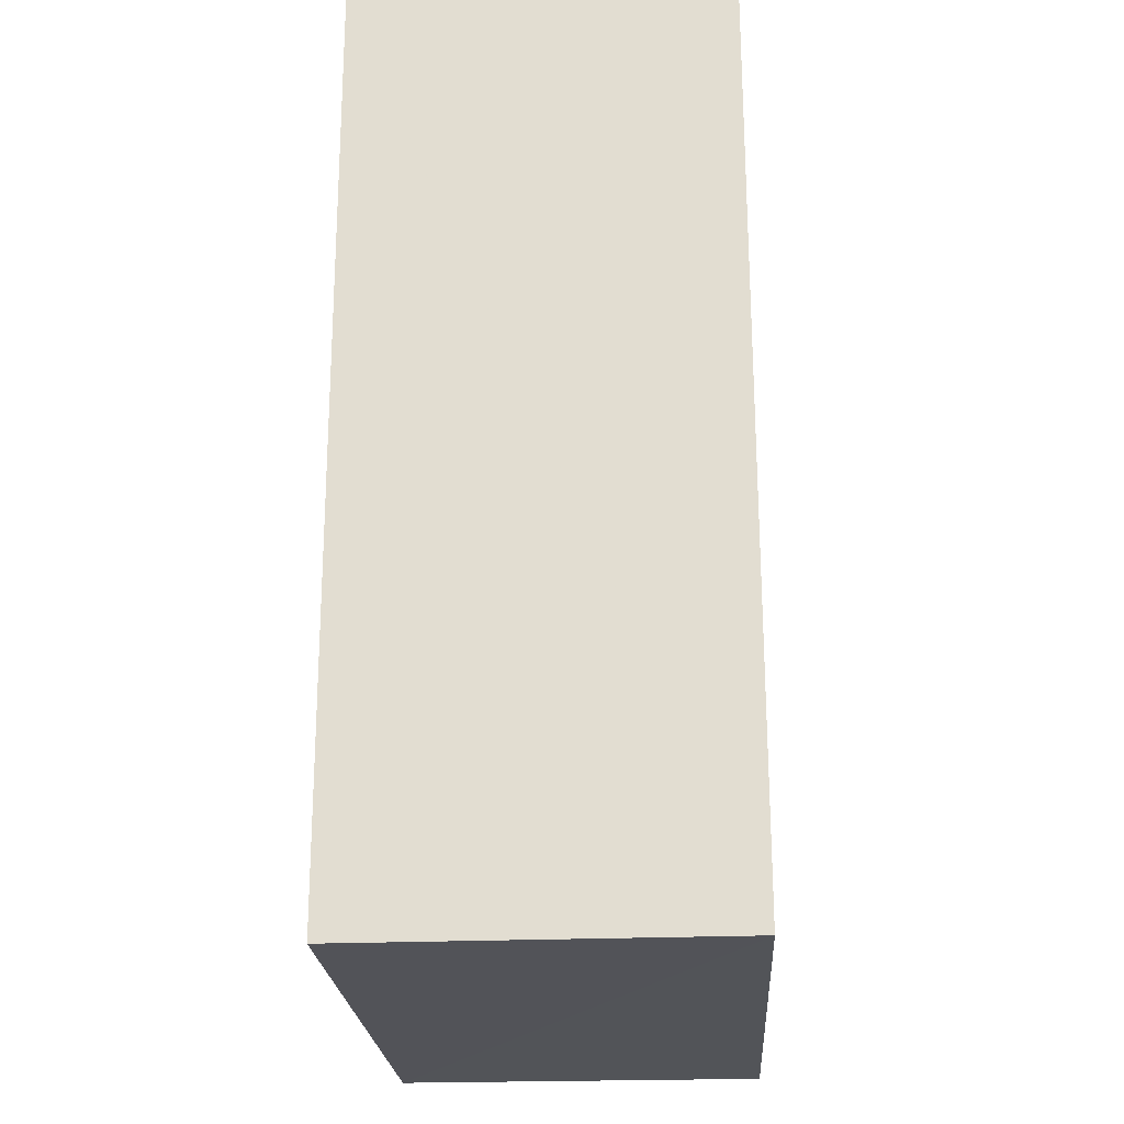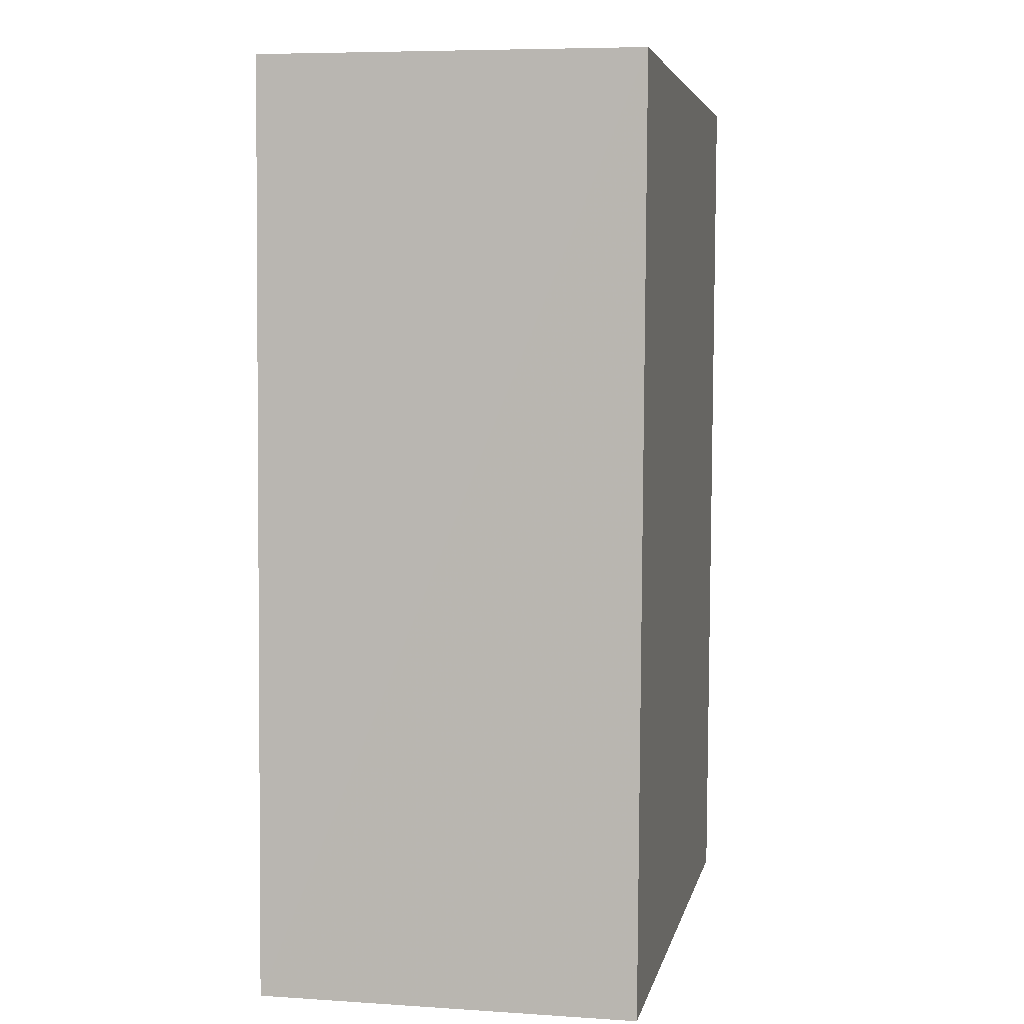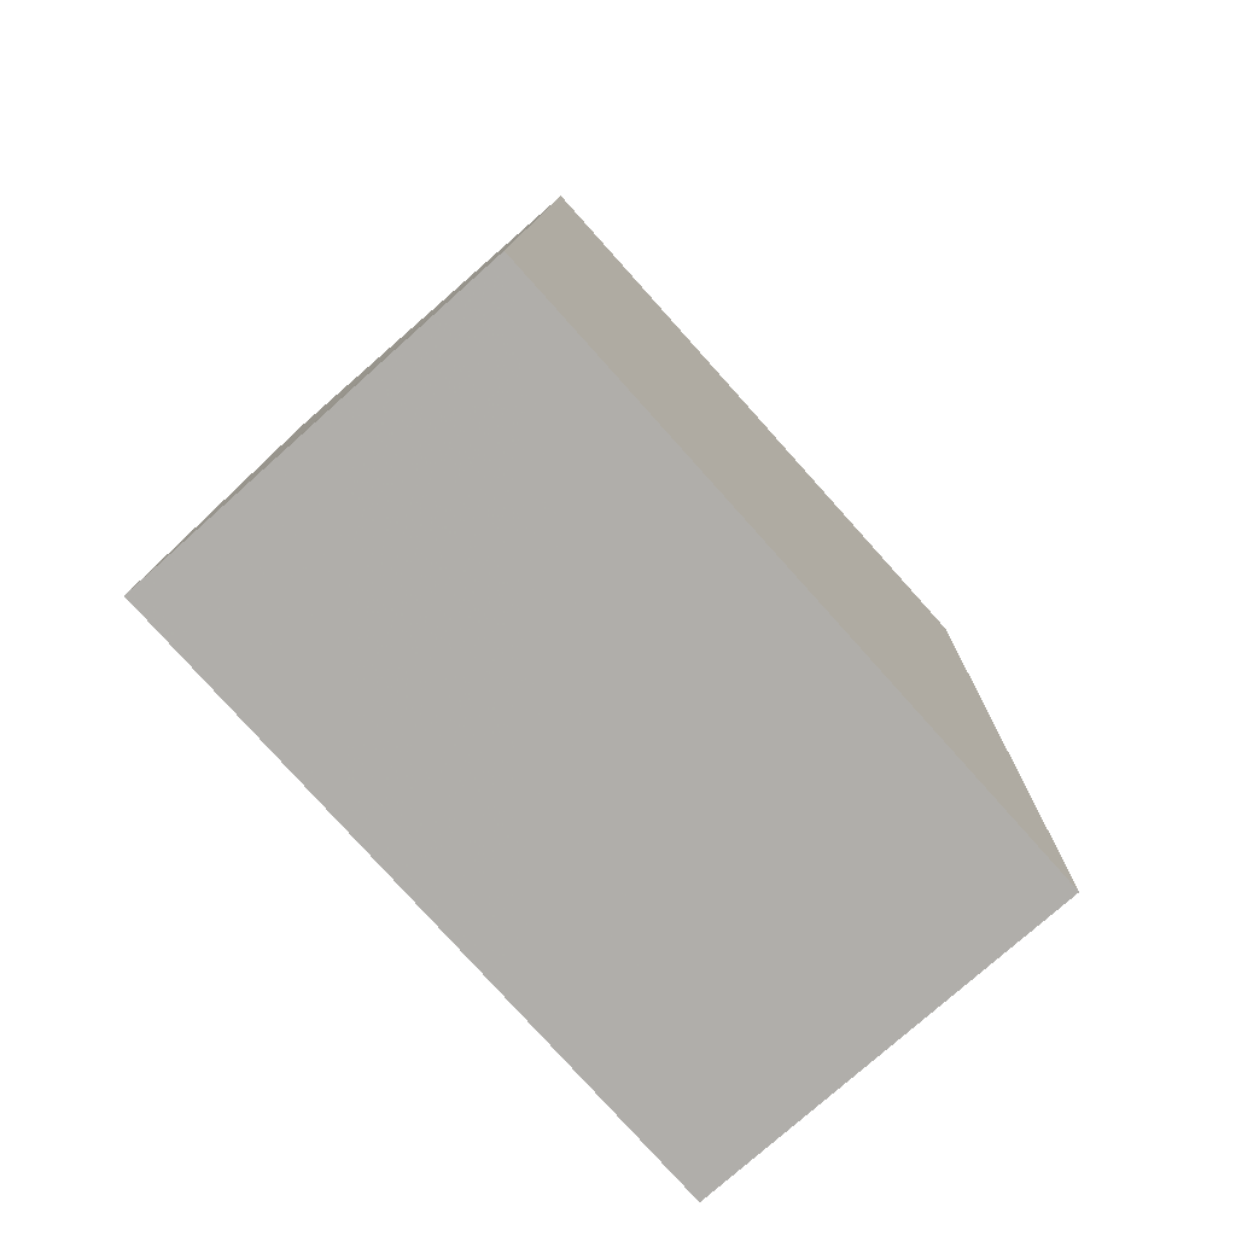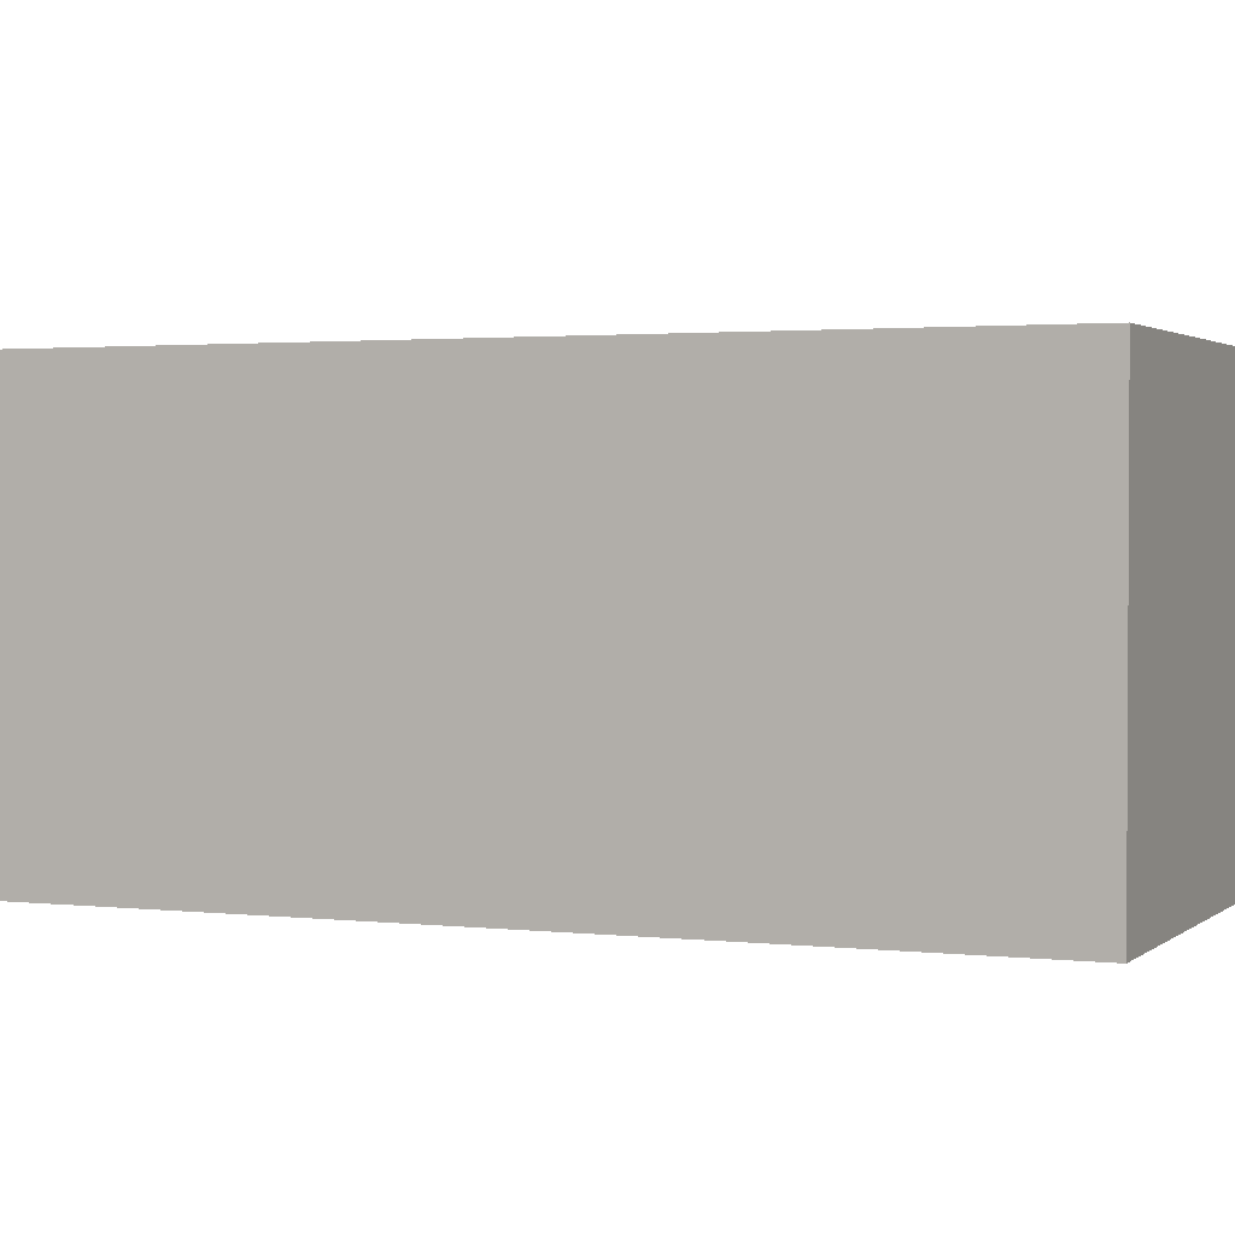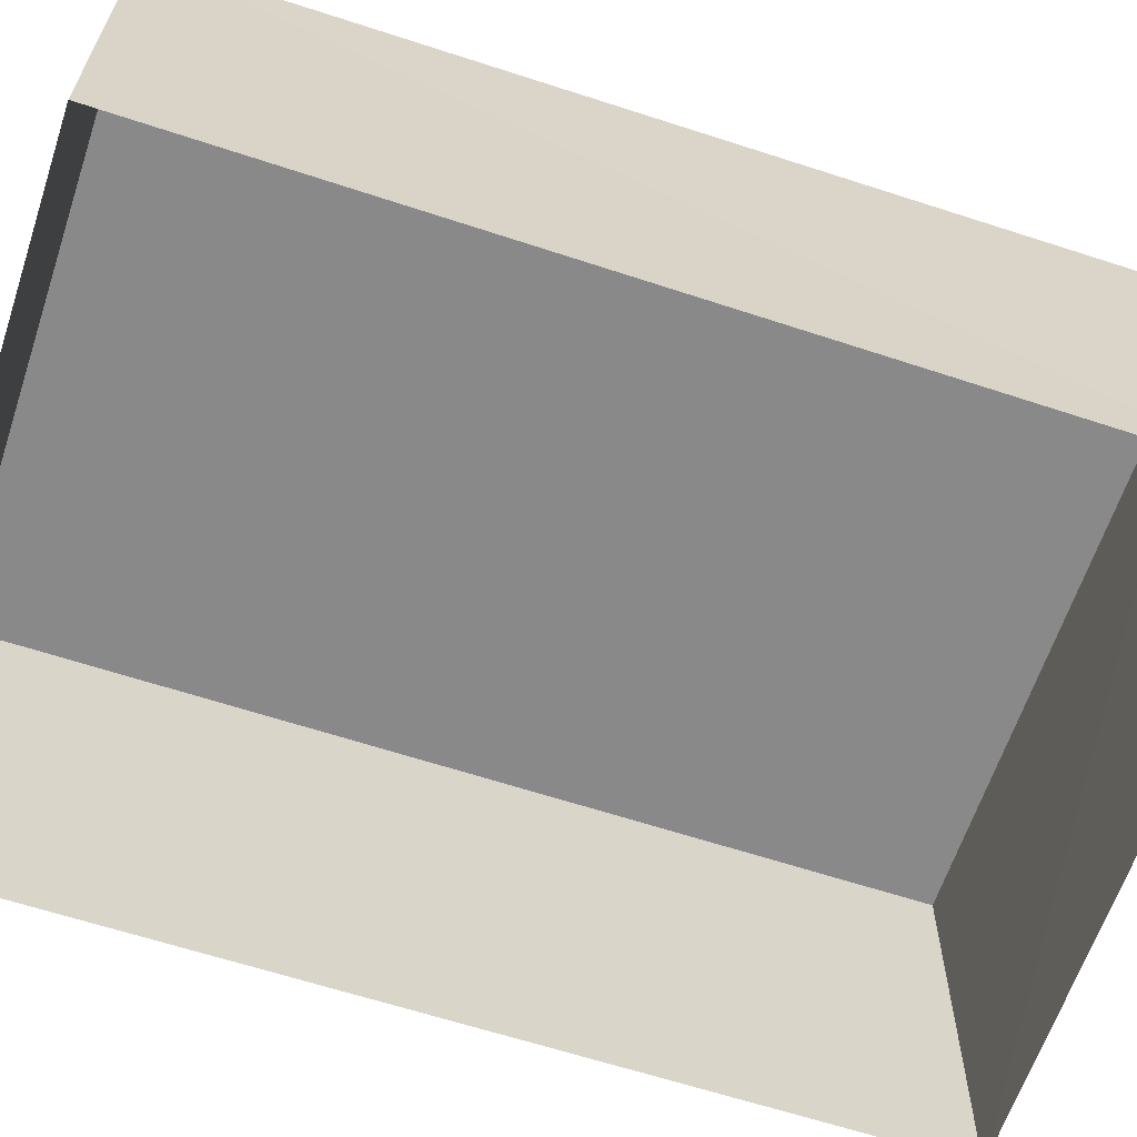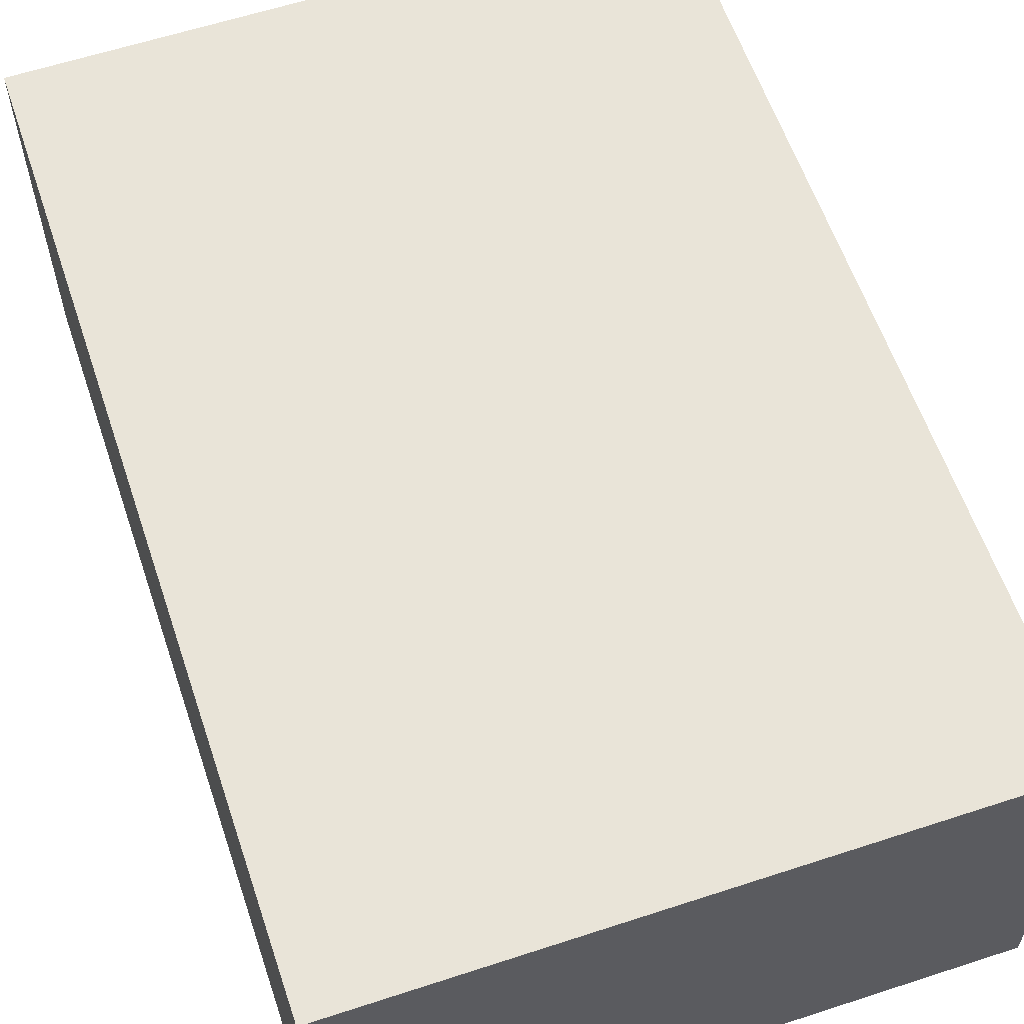
<metadata>
{"format":"obj","ext":"obj","renderer":"f3d","projection":"perspective","resolution":1024,"background":"white","views":[{"elev":-24.4,"azim":93.4,"up":"+Y"},{"elev":6.5,"azim":-78.7,"up":"+Y"},{"elev":-76.8,"azim":-48.2,"up":"+Y"},{"elev":1.9,"azim":111.1,"up":"+Z"},{"elev":-63.2,"azim":-110.2,"up":"+Z"},{"elev":60.2,"azim":159.7,"up":"+Z"}]}
</metadata>
<code>
v -3.16e+05 4.054e+04 4.102
v -3.16e+05 4.055e+04 4.103
v -3.16e+05 4.054e+04 4.1
v -3.16e+05 4.055e+04 4.105
v -3.16e+05 4.055e+04 6.923
v -3.16e+05 4.054e+04 6.923
v -3.16e+05 4.054e+04 6.92
v -3.16e+05 4.055e+04 6.925
f 1 2 3
f 1 4 2
f 5 6 7
f 5 8 6
f 5 3 2
f 5 7 3
f 8 2 4
f 8 5 2
f 6 1 3
f 7 6 3
f 8 4 1
f 6 8 1

</code>
